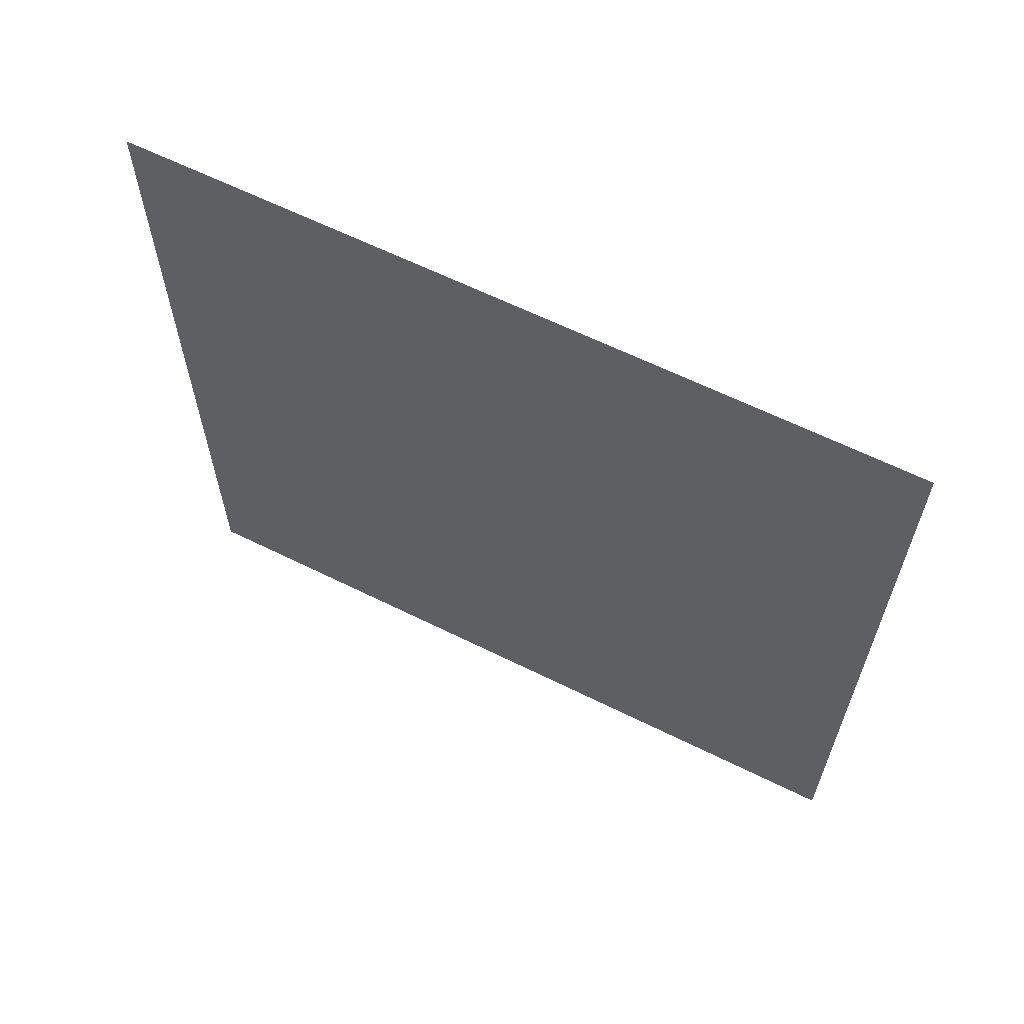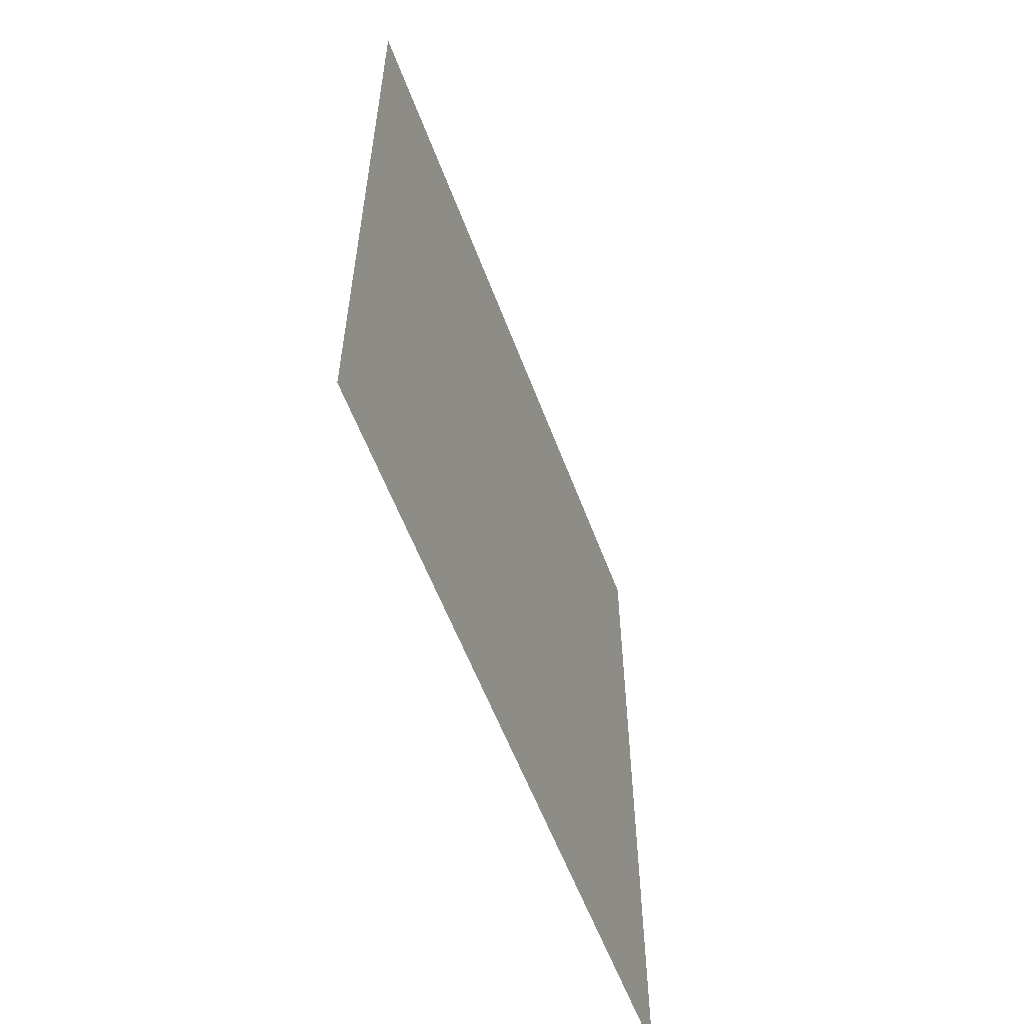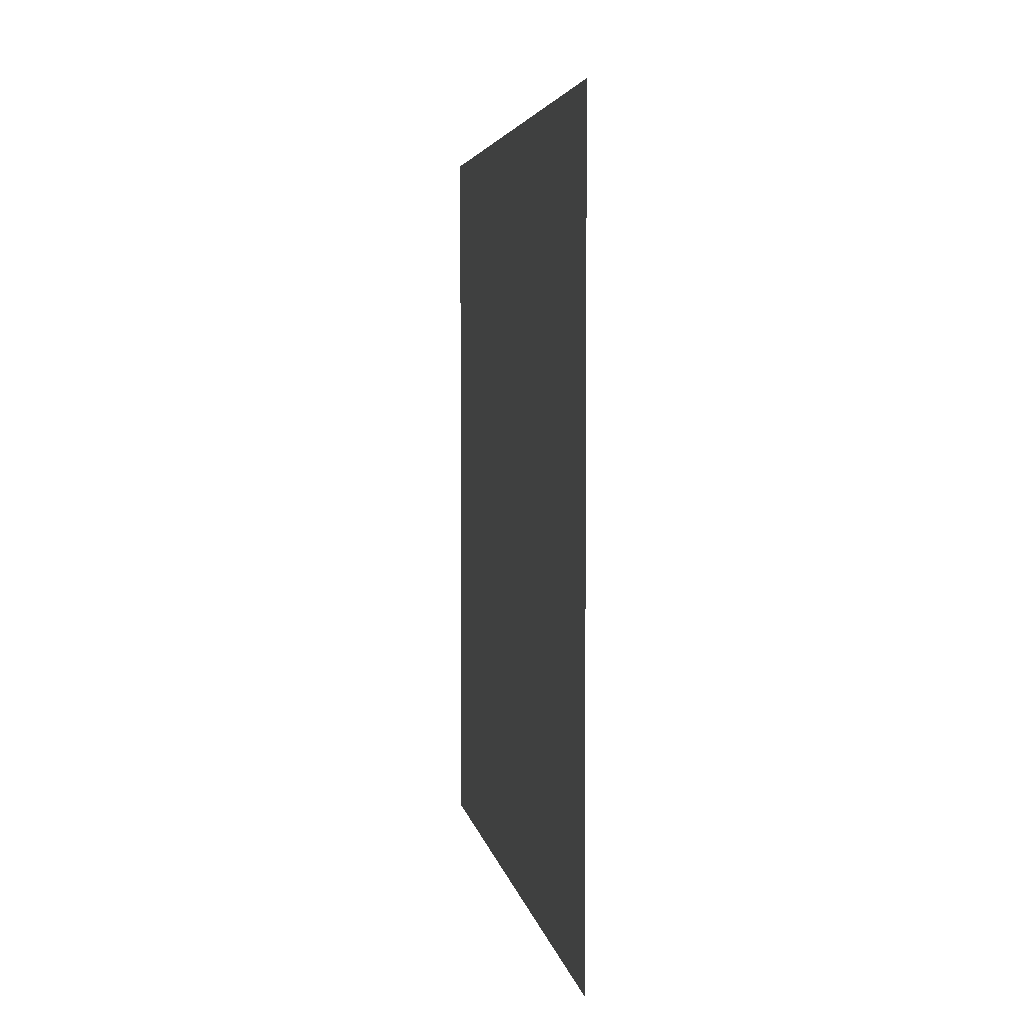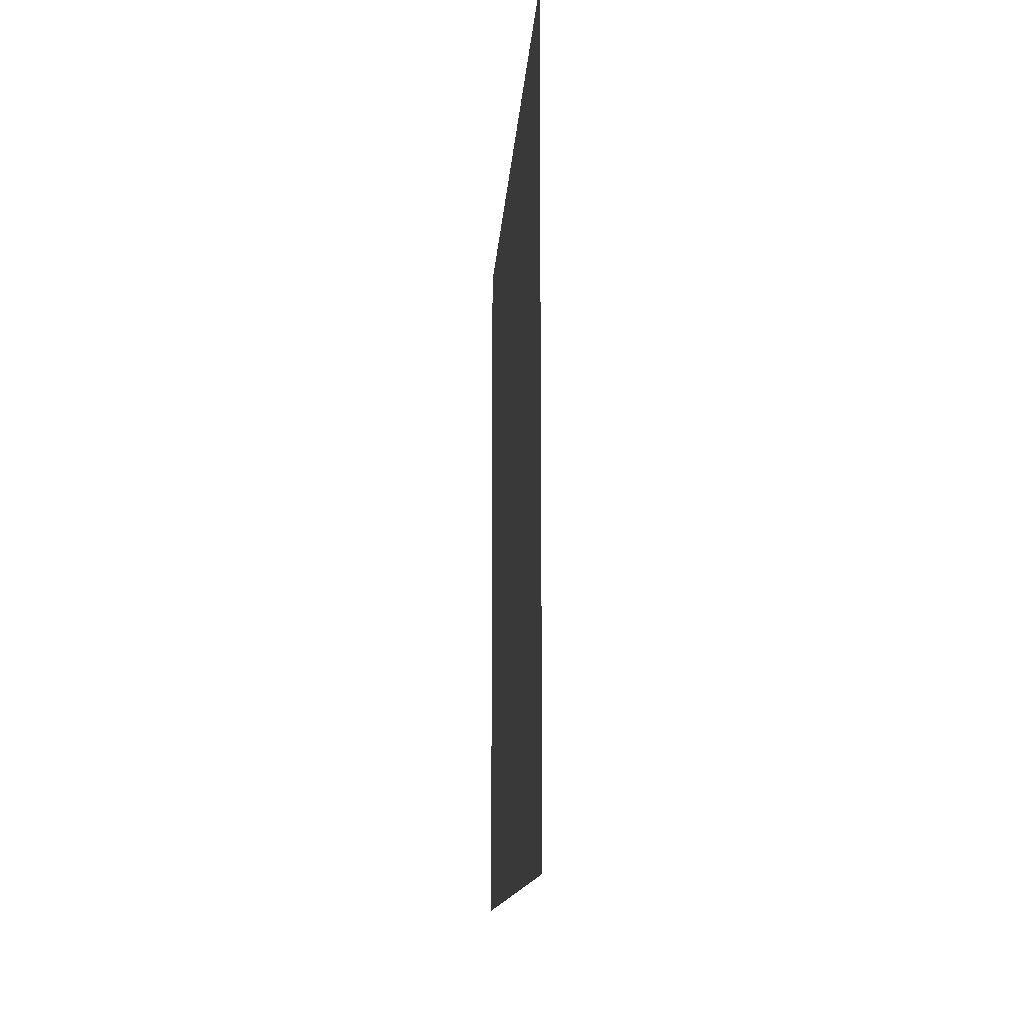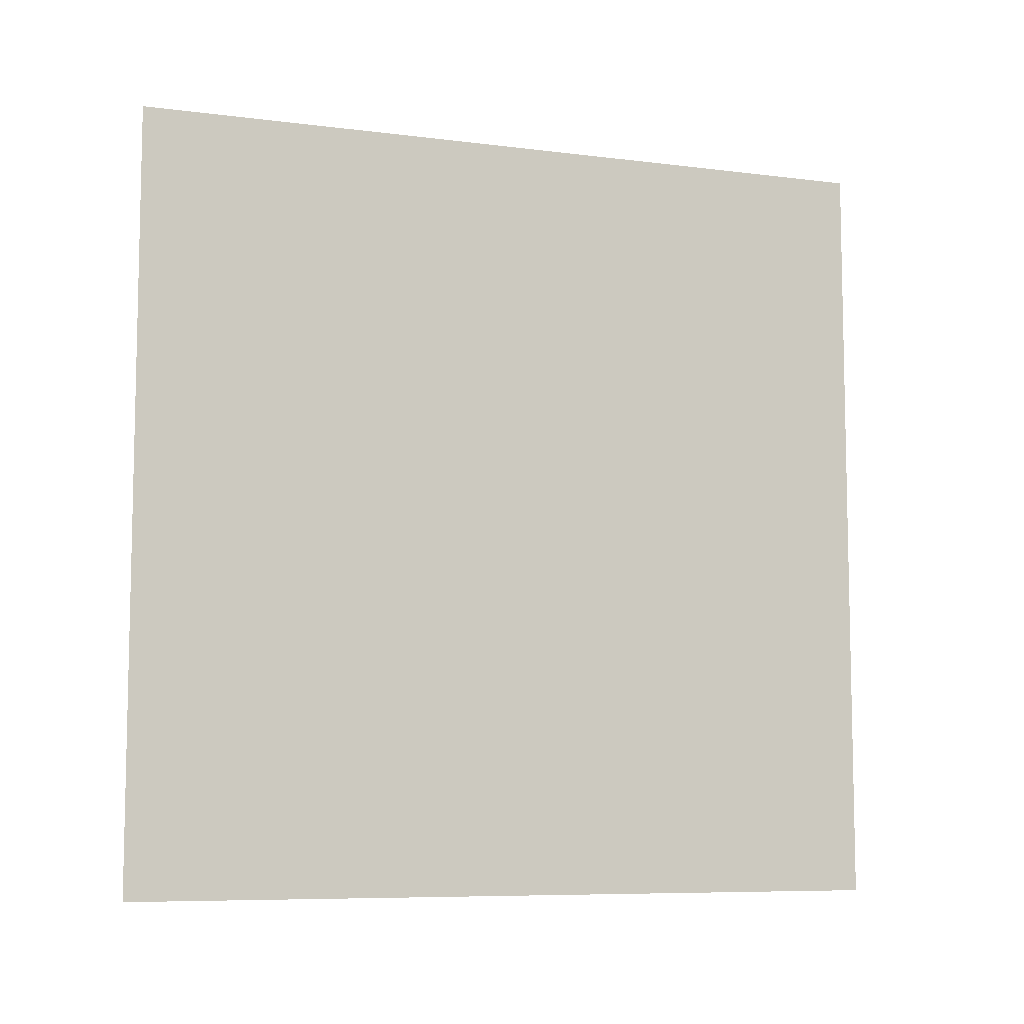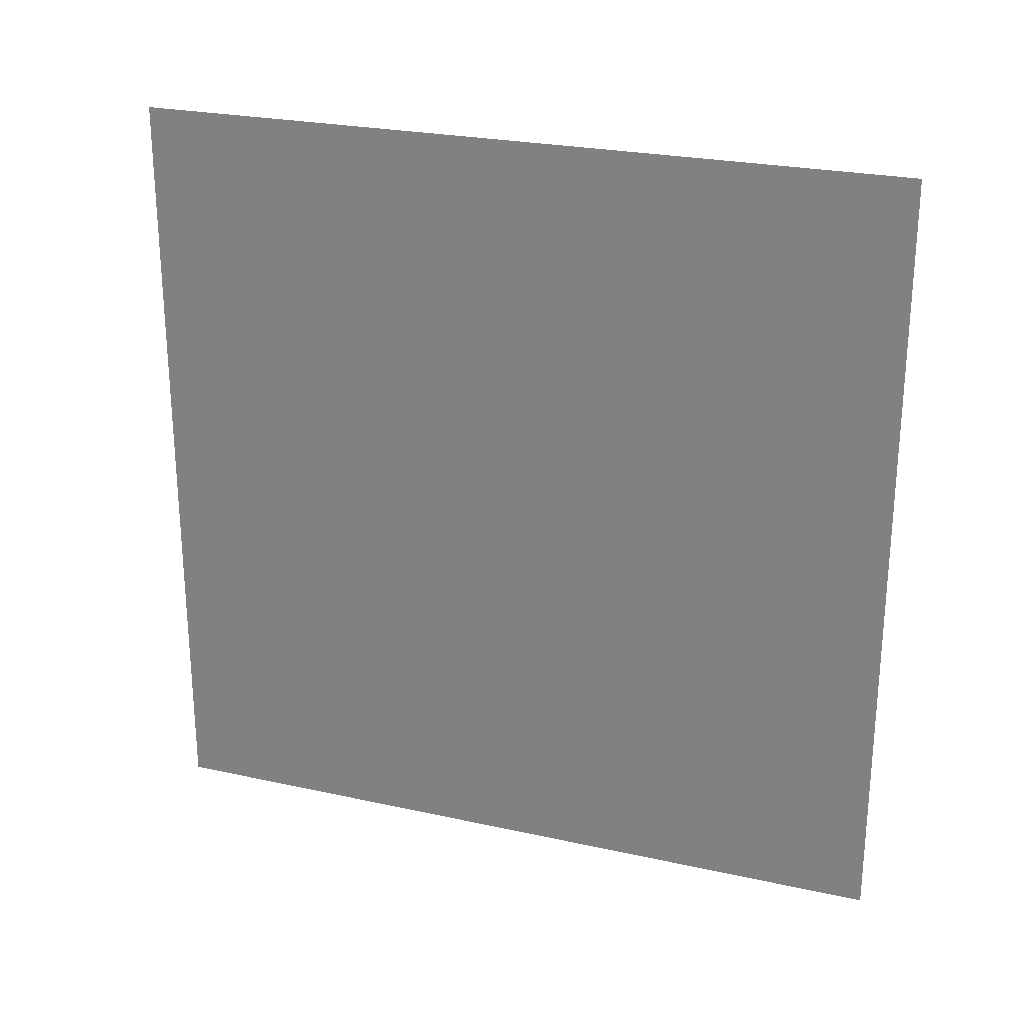
<metadata>
{"format":"obj","ext":"obj","renderer":"f3d","projection":"perspective","resolution":1024,"background":"white","views":[{"elev":62.6,"azim":-63.3,"up":"+Y"},{"elev":-57.7,"azim":20.4,"up":"+Y"},{"elev":4.1,"azim":170.8,"up":"+Y"},{"elev":-13.1,"azim":-3.6,"up":"+Y"},{"elev":-7.9,"azim":-109.5,"up":"+Z"},{"elev":24.9,"azim":-70.2,"up":"+Z"}]}
</metadata>
<code>
o Plane
v 0 2.849 1.386
v -0 0.07721 1.386
v 0 2.849 -1.386
v -0 0.07721 -1.386
f 1 2 4 3

</code>
